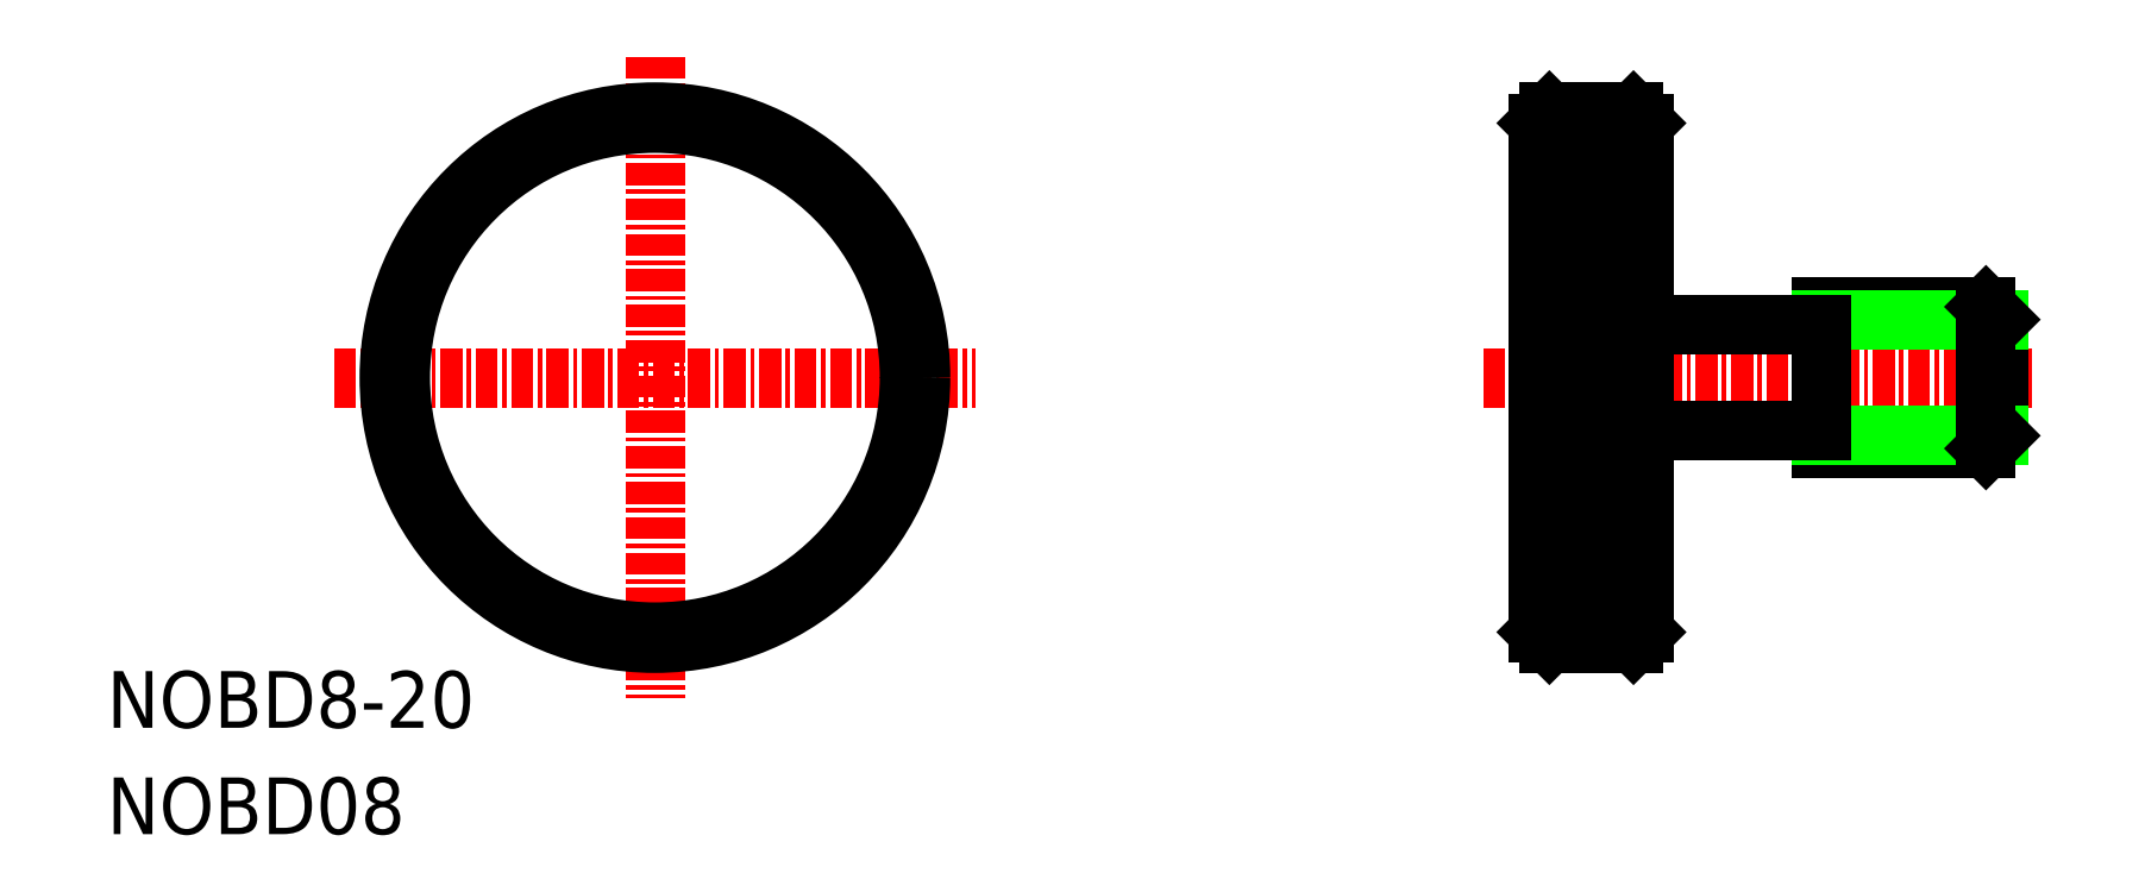
<metadata>
{"format":"dxf","ext":"dxf","renderer":"ezdxf+matplotlib","layout":"modelspace","background":"white","min_lineweight":24,"dpi":150}
</metadata>
<code>
0
SECTION
2
ENTITIES
0
TEXT
8
0
10
-30.95
20
-19.78
30
0
40
3.2
1
NOBD8-20
0
TEXT
8
0
10
-30.95
20
-25.78
30
0
40
3.2
1
NOBD08
0
LINE
8
CENTER
10
0
20
18.12
30
0
11
0
21
-18.12
31
0
0
LINE
8
CENTER
10
-18.12
20
0
30
0
11
18.12
21
0
31
0
0
LINE
8
CENTER
10
46.76
20
0
30
0
11
77.76
21
0
31
0
0
CIRCLE
8
0
10
0
20
0
30
0
40
15
0
LINE
8
0
10
50.51
20
15
30
0
11
55.26
21
15
31
0
0
LINE
8
0
10
50.51
20
-15
30
0
11
55.26
21
-15
31
0
0
LINE
8
0
10
50.51
20
-13.75
30
0
11
55.26
21
-13.75
31
0
0
LINE
8
0
10
49.88
20
14.38
30
0
11
49.88
21
-14.38
31
0
0
LINE
8
0
10
55.88
20
14.38
30
0
11
55.88
21
-14.38
31
0
0
LINE
8
0
10
65.88
20
4
30
0
11
65.88
21
-4
31
0
0
LINE
8
0
10
75.88
20
3.279
30
0
11
75.88
21
-3.279
31
0
0
LINE
8
0
10
50.51
20
15
30
0
11
49.88
21
14.38
31
0
0
LINE
8
0
10
49.88
20
-14.38
30
0
11
50.51
21
-15
31
0
0
LINE
8
0
10
50.51
20
15
30
0
11
50.51
21
-15
31
0
0
LINE
8
0
10
55.26
20
15
30
0
11
55.88
21
14.38
31
0
0
LINE
8
0
10
55.88
20
-14.38
30
0
11
55.26
21
-15
31
0
0
LINE
8
0
10
55.26
20
15
30
0
11
55.26
21
-15
31
0
0
LINE
8
0
10
50.51
20
-12.5
30
0
11
55.26
21
-12.5
31
0
0
LINE
8
0
10
50.51
20
-11.25
30
0
11
55.26
21
-11.25
31
0
0
LINE
8
0
10
50.51
20
-10
30
0
11
55.26
21
-10
31
0
0
LINE
8
0
10
50.51
20
-8.75
30
0
11
55.26
21
-8.75
31
0
0
LINE
8
0
10
50.51
20
-7.5
30
0
11
55.26
21
-7.5
31
0
0
LINE
8
0
10
50.51
20
-6.25
30
0
11
55.26
21
-6.25
31
0
0
LINE
8
0
10
50.51
20
-5
30
0
11
55.26
21
-5
31
0
0
LINE
8
0
10
50.51
20
-3.75
30
0
11
55.26
21
-3.75
31
0
0
LINE
8
0
10
50.51
20
-2.5
30
0
11
55.26
21
-2.5
31
0
0
LINE
8
0
10
50.51
20
-1.25
30
0
11
55.26
21
-1.25
31
0
0
LINE
8
0
10
50.51
20
1.599e-13
30
0
11
55.26
21
1.599e-13
31
0
0
LINE
8
0
10
50.51
20
1.25
30
0
11
55.26
21
1.25
31
0
0
LINE
8
0
10
50.51
20
2.5
30
0
11
55.26
21
2.5
31
0
0
LINE
8
0
10
50.51
20
3.75
30
0
11
55.26
21
3.75
31
0
0
LINE
8
0
10
50.51
20
5
30
0
11
55.26
21
5
31
0
0
LINE
8
0
10
50.51
20
6.25
30
0
11
55.26
21
6.25
31
0
0
LINE
8
0
10
50.51
20
7.5
30
0
11
55.26
21
7.5
31
0
0
LINE
8
0
10
50.51
20
8.75
30
0
11
55.26
21
8.75
31
0
0
LINE
8
0
10
50.51
20
10
30
0
11
55.26
21
10
31
0
0
LINE
8
0
10
50.51
20
11.25
30
0
11
55.26
21
11.25
31
0
0
LINE
8
0
10
50.51
20
12.5
30
0
11
55.26
21
12.5
31
0
0
LINE
8
0
10
50.51
20
13.75
30
0
11
55.26
21
13.75
31
0
0
LINE
8
0
10
50.51
20
15
30
0
11
55.26
21
15
31
0
0
CIRCLE
8
0
10
0
20
0
30
0
40
14.38
0
LINE
8
0
10
75.16
20
4
30
0
11
65.88
21
4
31
0
0
LINE
8
0
10
75.88
20
3.279
30
0
11
65.88
21
3.279
31
0
0
LINE
8
0
10
75.16
20
-4
30
0
11
65.88
21
-4
31
0
0
LINE
8
0
10
75.88
20
-3.279
30
0
11
65.88
21
-3.279
31
0
0
LINE
8
0
10
75.88
20
3.279
30
0
11
75.16
21
4
31
0
0
LINE
8
0
10
75.88
20
-3.279
30
0
11
75.16
21
-4
31
0
0
LINE
8
0
10
75.16
20
4
30
0
11
75.16
21
-4
31
0
0
LINE
8
0
10
55.88
20
3
30
0
11
65.88
21
3
31
0
0
LINE
8
0
10
55.88
20
-3
30
0
11
65.88
21
-3
31
0
0
ENDSEC
0
EOF

</code>
